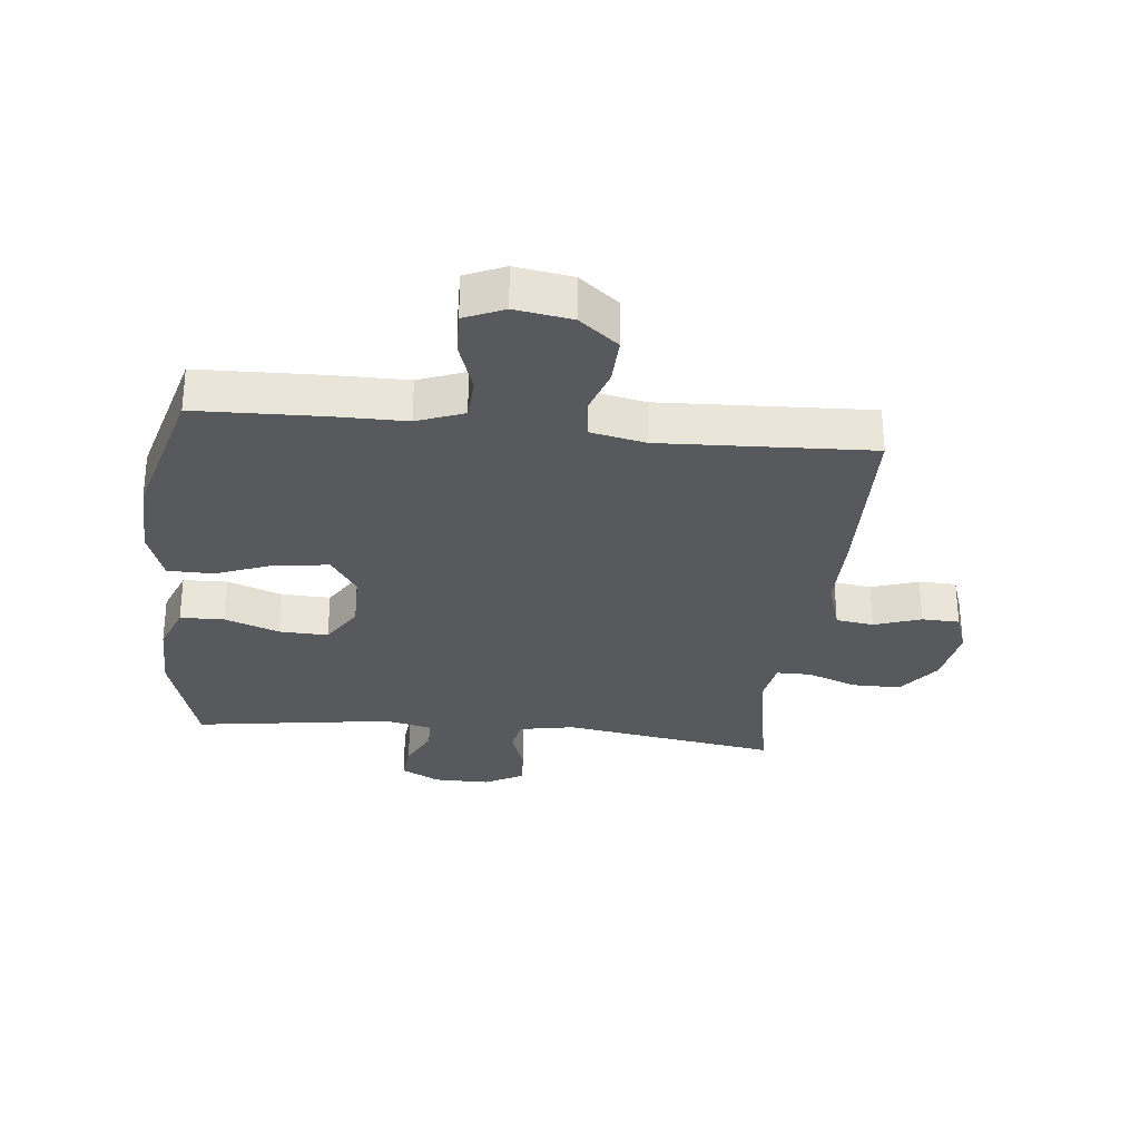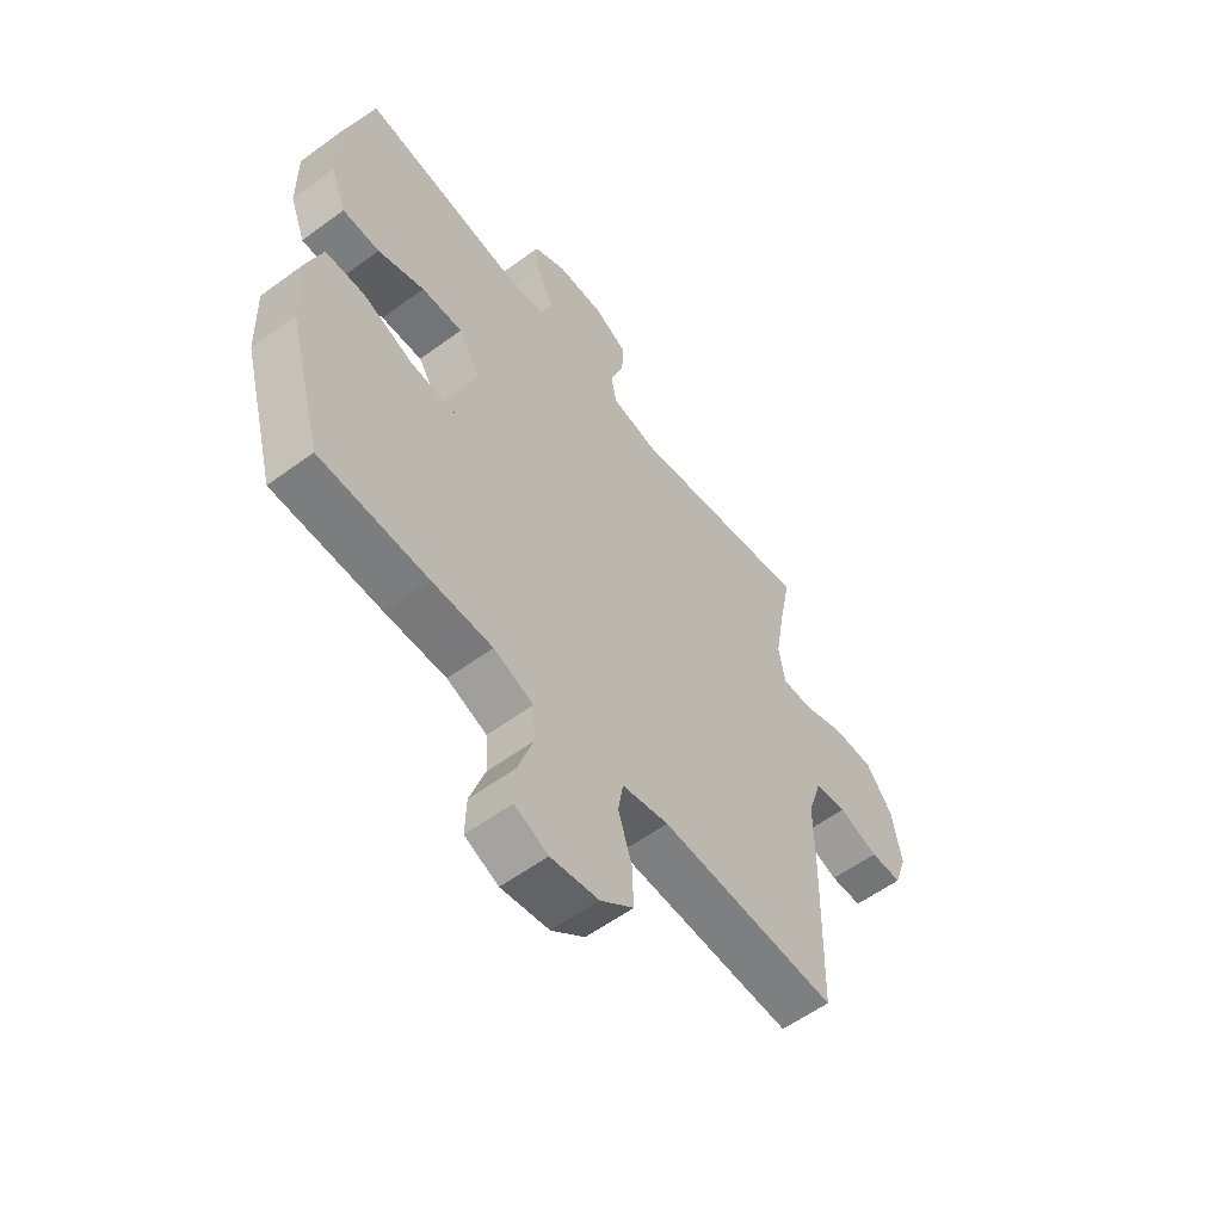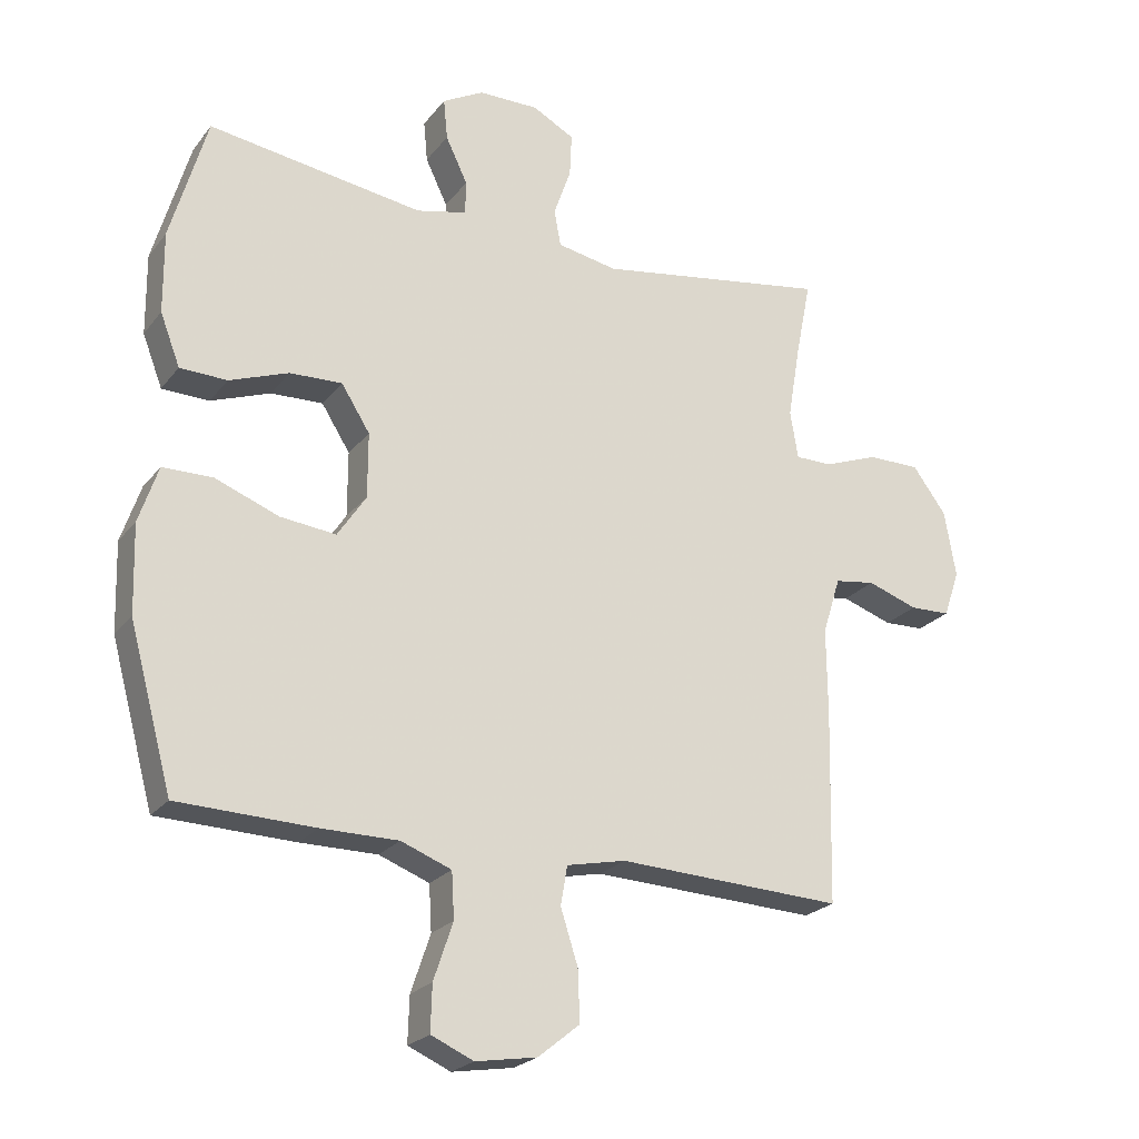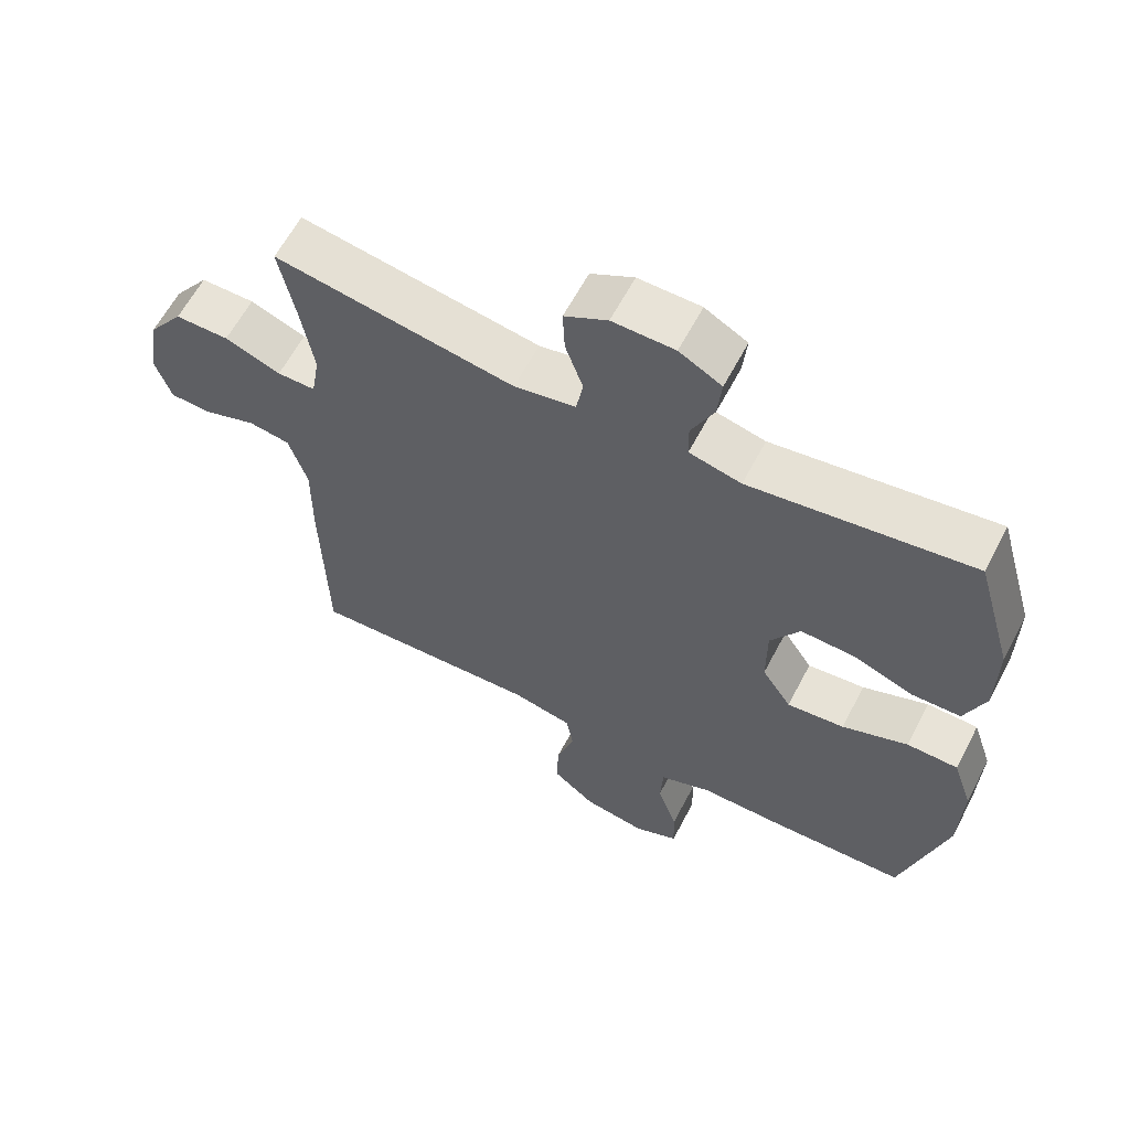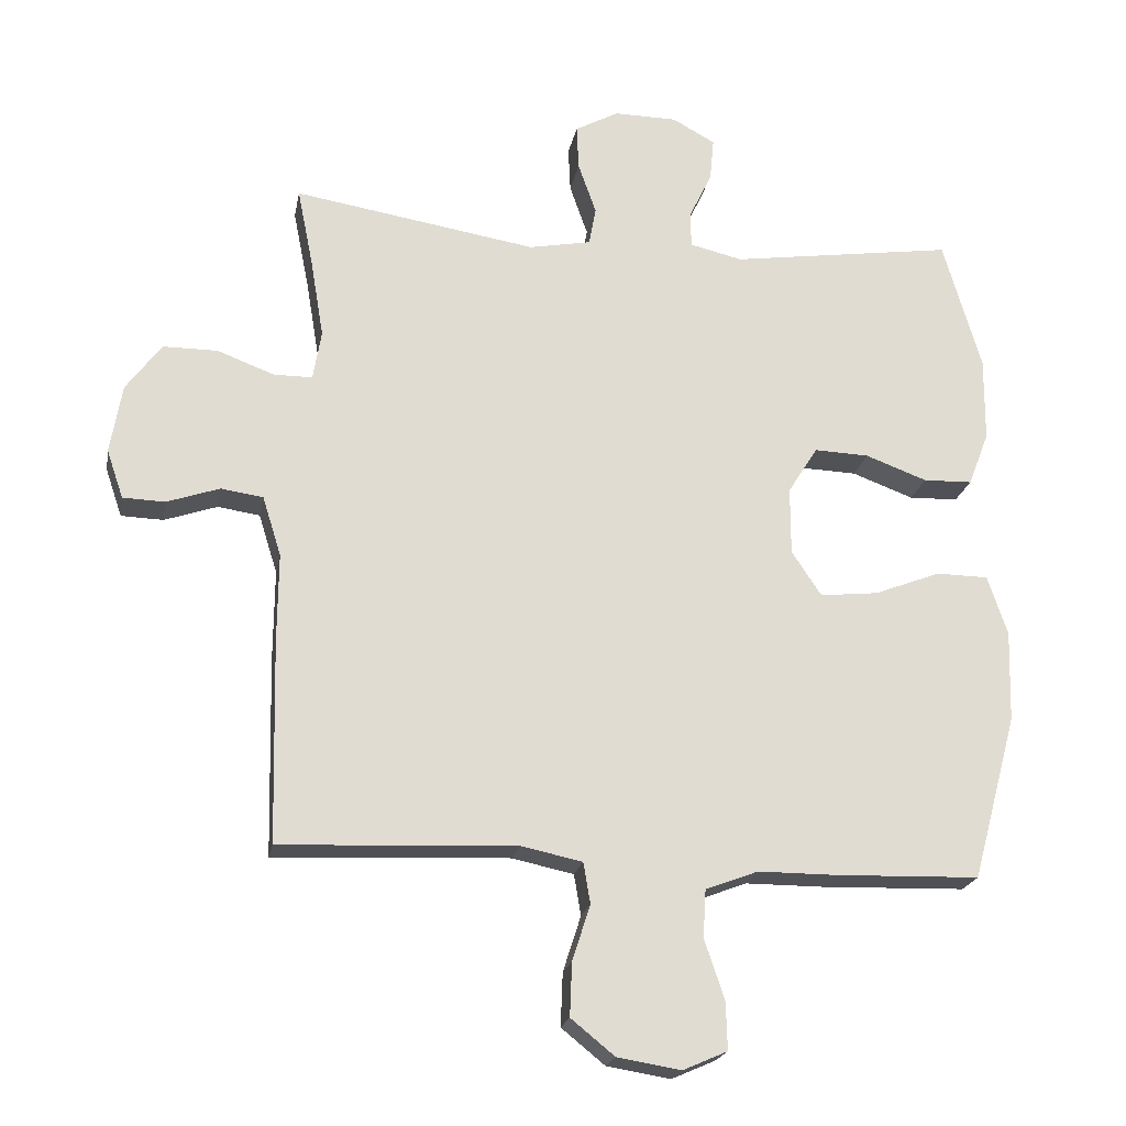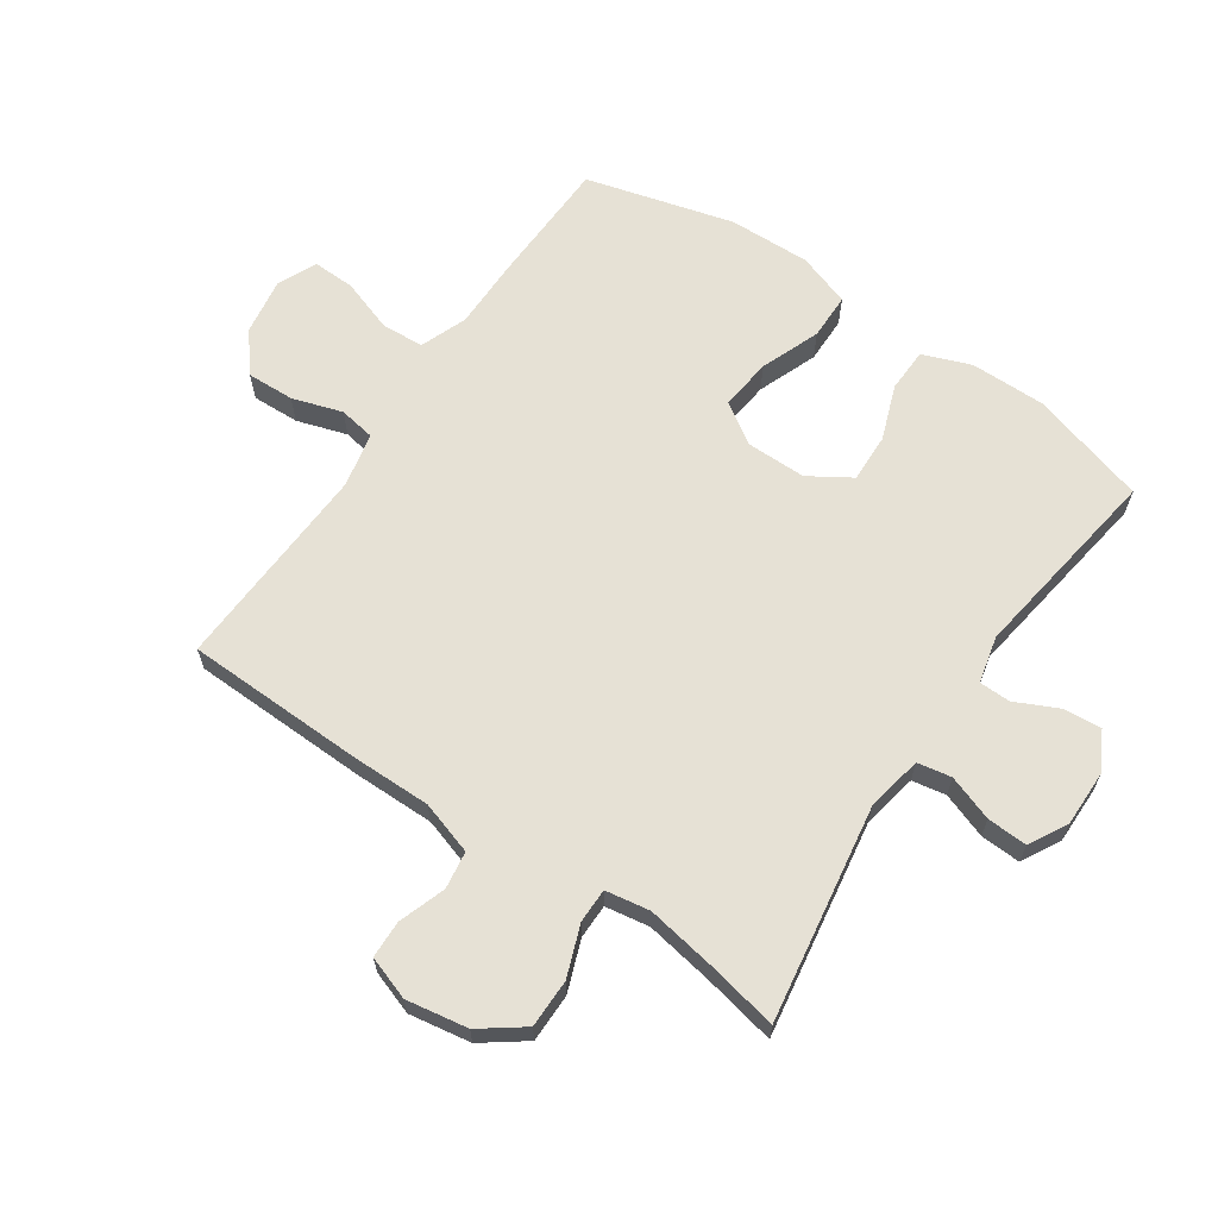
<metadata>
{"format":"obj","ext":"obj","renderer":"f3d","projection":"perspective","resolution":1024,"background":"white","views":[{"elev":-29.8,"azim":174.0,"up":"+Y"},{"elev":-57.8,"azim":127.3,"up":"+Z"},{"elev":-23.2,"azim":152.0,"up":"+Z"},{"elev":61.6,"azim":27.6,"up":"+Z"},{"elev":-20.9,"azim":-10.4,"up":"+Z"},{"elev":64.6,"azim":-55.6,"up":"+Y"}]}
</metadata>
<code>
v -0.5 0.07 0.5
v -0.149 0.07 0.443
v -0.059 0.07 0.46
v -0.049 0.07 0.515
v -0.075 0.07 0.589
v -0.078 0.07 0.654
v -0.015 0.07 0.688
v 0.076 0.07 0.687
v 0.138 0.07 0.653
v 0.132 0.07 0.591
v 0.099 0.07 0.522
v 0.1 0.07 0.471
v 0.176 0.07 0.453
v 0.5 0.07 0.5
v 0.555 0.07 0.31
v 0.554 0.07 0.188
v 0.524 0.07 0.11
v 0.453 0.07 0.108
v 0.364 0.07 0.141
v 0.285 0.07 0.144
v 0.242 0.07 0.076
v 0.242 0.07 -0.022
v 0.285 0.07 -0.087
v 0.369 0.07 -0.078
v 0.465 0.07 -0.041
v 0.54 0.07 -0.042
v 0.569 0.07 -0.128
v 0.565 0.07 -0.261
v 0.5 0.07 -0.5
v 0.294 0.07 -0.506
v 0.178 0.07 -0.506
v 0.102 0.07 -0.535
v 0.098 0.07 -0.604
v 0.127 0.07 -0.69
v 0.129 0.07 -0.759
v 0.065 0.07 -0.787
v -0.027 0.07 -0.772
v -0.09 0.07 -0.721
v -0.087 0.07 -0.644
v -0.061 0.07 -0.563
v -0.071 0.07 -0.504
v -0.16 0.07 -0.485
v -0.5 0.07 -0.5
v -0.507 0.07 -0.209
v -0.506 0.07 -0.079
v -0.533 0.07 0.007
v -0.594 0.07 0.016
v -0.67 0.07 -0.01
v -0.731 0.07 -0.008
v -0.755 0.07 0.062
v -0.738 0.07 0.162
v -0.687 0.07 0.231
v -0.608 0.07 0.231
v -0.526 0.07 0.2
v -0.47 0.07 0.2
v -0.458 0.07 0.272
v -0.477 0.07 0.385
v -0.5 0 0.5
v -0.149 0 0.443
v -0.059 0 0.46
v -0.049 0 0.515
v -0.075 0 0.589
v -0.078 0 0.654
v -0.015 0 0.688
v 0.076 0 0.687
v 0.138 0 0.653
v 0.132 0 0.591
v 0.099 0 0.522
v 0.1 0 0.471
v 0.176 0 0.453
v 0.5 0 0.5
v 0.555 0 0.31
v 0.554 0 0.188
v 0.524 0 0.11
v 0.453 0 0.108
v 0.364 0 0.141
v 0.285 0 0.144
v 0.242 0 0.076
v 0.242 0 -0.022
v 0.285 0 -0.087
v 0.369 0 -0.078
v 0.465 0 -0.041
v 0.54 0 -0.042
v 0.569 0 -0.128
v 0.565 0 -0.261
v 0.5 0 -0.5
v 0.294 0 -0.506
v 0.178 0 -0.506
v 0.102 0 -0.535
v 0.098 0 -0.604
v 0.127 0 -0.69
v 0.129 0 -0.759
v 0.065 0 -0.787
v -0.027 0 -0.772
v -0.09 0 -0.721
v -0.087 0 -0.644
v -0.061 0 -0.563
v -0.071 0 -0.504
v -0.16 0 -0.485
v -0.5 0 -0.5
v -0.507 0 -0.209
v -0.506 0 -0.079
v -0.533 0 0.007
v -0.594 0 0.016
v -0.67 0 -0.01
v -0.731 0 -0.008
v -0.755 0 0.062
v -0.738 0 0.162
v -0.687 0 0.231
v -0.608 0 0.231
v -0.526 0 0.2
v -0.47 0 0.2
v -0.458 0 0.272
v -0.477 0 0.385
f 51 52 53 54
f 51 54 55
f 50 51 55
f 47 48 49 50
f 46 47 50 55
f 45 46 55
f 42 43 44 45
f 41 42 45 55
f 37 38 39 40
f 35 36 37 40
f 33 34 35 40
f 32 33 40 41
f 31 32 41 55
f 24 25 26 27
f 23 24 27 28
f 16 17 18 19
f 16 19 20
f 13 14 15 16
f 12 13 16 20
f 8 9 10 11
f 8 11 12
f 7 8 12
f 4 5 6 7
f 3 4 7 12
f 2 3 12 20
f 57 1 2 20
f 30 31 55 56
f 23 28 29 30
f 22 23 30 56
f 21 22 56 57
f 20 21 57
f 111 110 109 108
f 112 111 108
f 112 108 107
f 107 106 105 104
f 112 107 104 103
f 112 103 102
f 102 101 100 99
f 112 102 99 98
f 97 96 95 94
f 97 94 93 92
f 97 92 91 90
f 98 97 90 89
f 112 98 89 88
f 84 83 82 81
f 85 84 81 80
f 76 75 74 73
f 77 76 73
f 73 72 71 70
f 77 73 70 69
f 68 67 66 65
f 69 68 65
f 69 65 64
f 64 63 62 61
f 69 64 61 60
f 77 69 60 59
f 77 59 58 114
f 113 112 88 87
f 87 86 85 80
f 113 87 80 79
f 114 113 79 78
f 114 78 77
f 1 58 59 2
f 2 59 60 3
f 3 60 61 4
f 4 61 62 5
f 5 62 63 6
f 6 63 64 7
f 7 64 65 8
f 8 65 66 9
f 9 66 67 10
f 10 67 68 11
f 11 68 69 12
f 12 69 70 13
f 13 70 71 14
f 14 71 72 15
f 15 72 73 16
f 16 73 74 17
f 17 74 75 18
f 18 75 76 19
f 19 76 77 20
f 20 77 78 21
f 21 78 79 22
f 22 79 80 23
f 23 80 81 24
f 24 81 82 25
f 25 82 83 26
f 26 83 84 27
f 27 84 85 28
f 28 85 86 29
f 29 86 87 30
f 30 87 88 31
f 31 88 89 32
f 32 89 90 33
f 33 90 91 34
f 34 91 92 35
f 35 92 93 36
f 36 93 94 37
f 37 94 95 38
f 38 95 96 39
f 39 96 97 40
f 40 97 98 41
f 41 98 99 42
f 42 99 100 43
f 43 100 101 44
f 44 101 102 45
f 45 102 103 46
f 46 103 104 47
f 47 104 105 48
f 48 105 106 49
f 49 106 107 50
f 50 107 108 51
f 51 108 109 52
f 52 109 110 53
f 53 110 111 54
f 54 111 112 55
f 55 112 113 56
f 56 113 114 57
f 57 114 58 1

</code>
